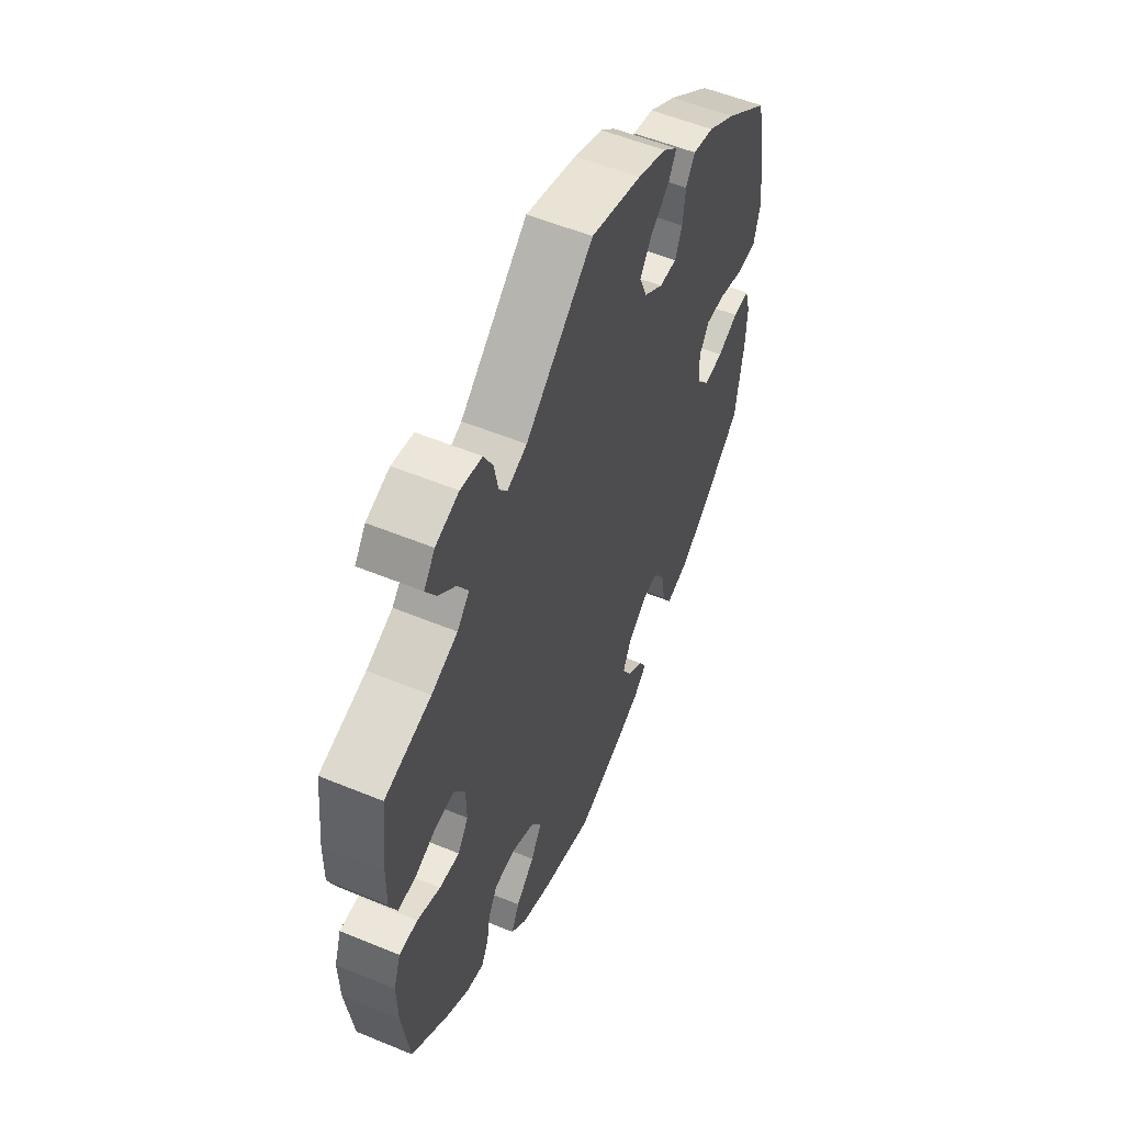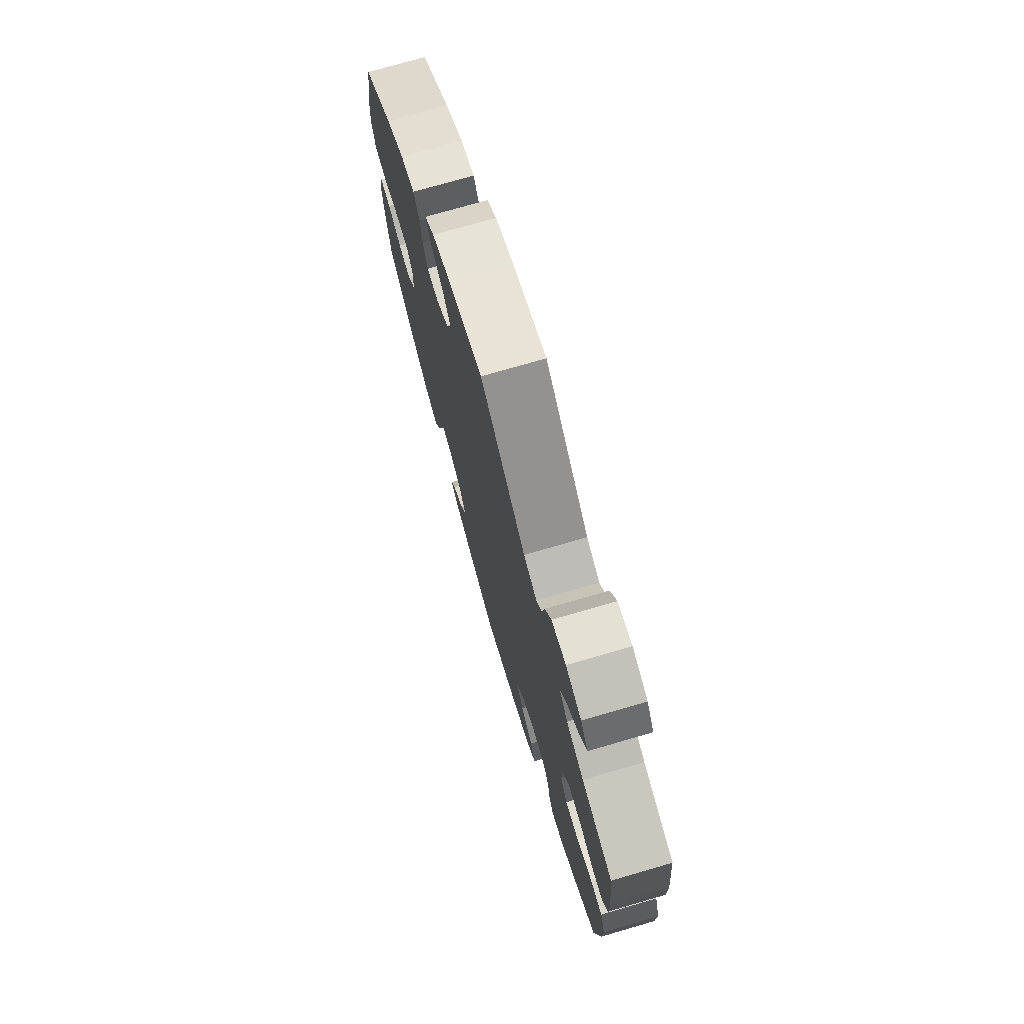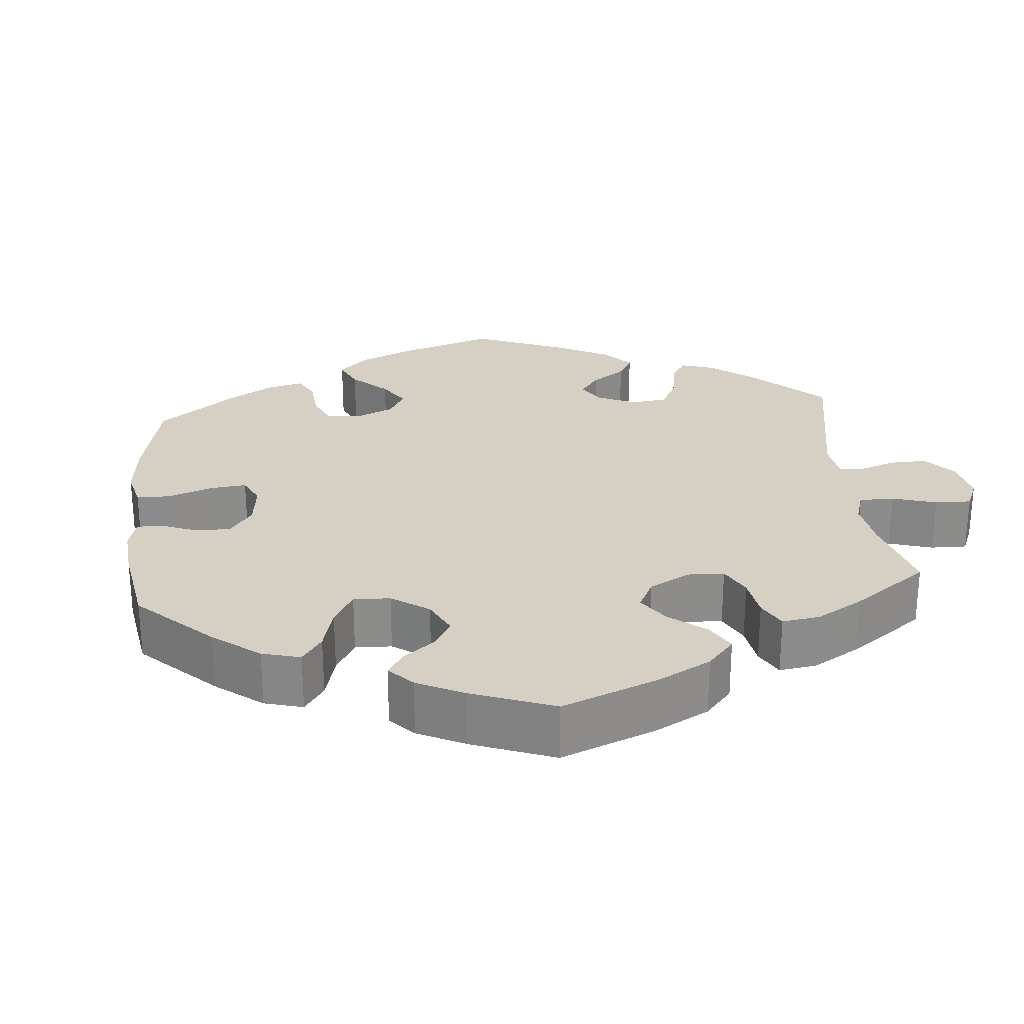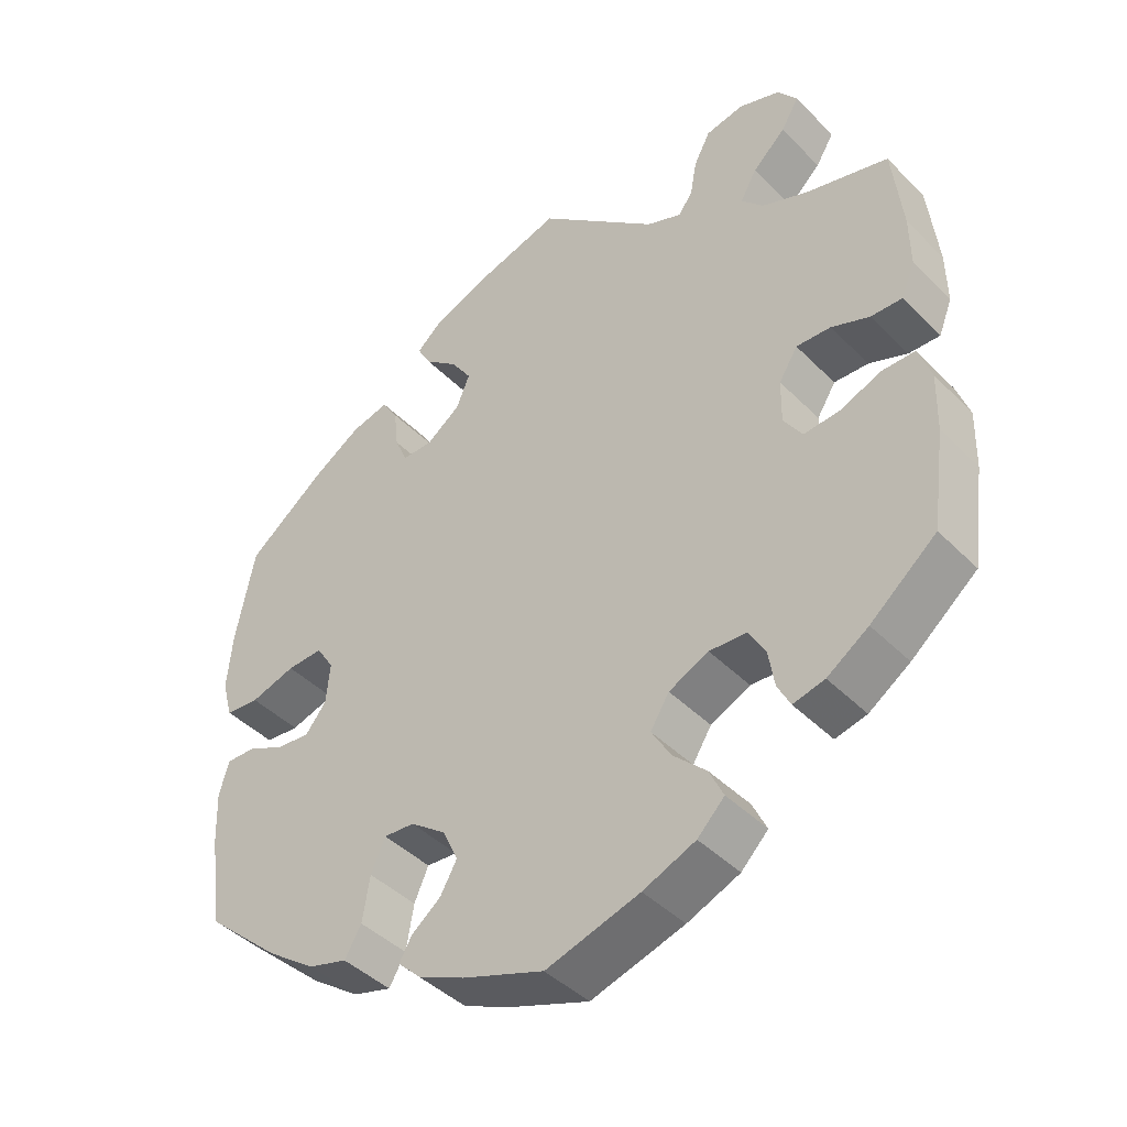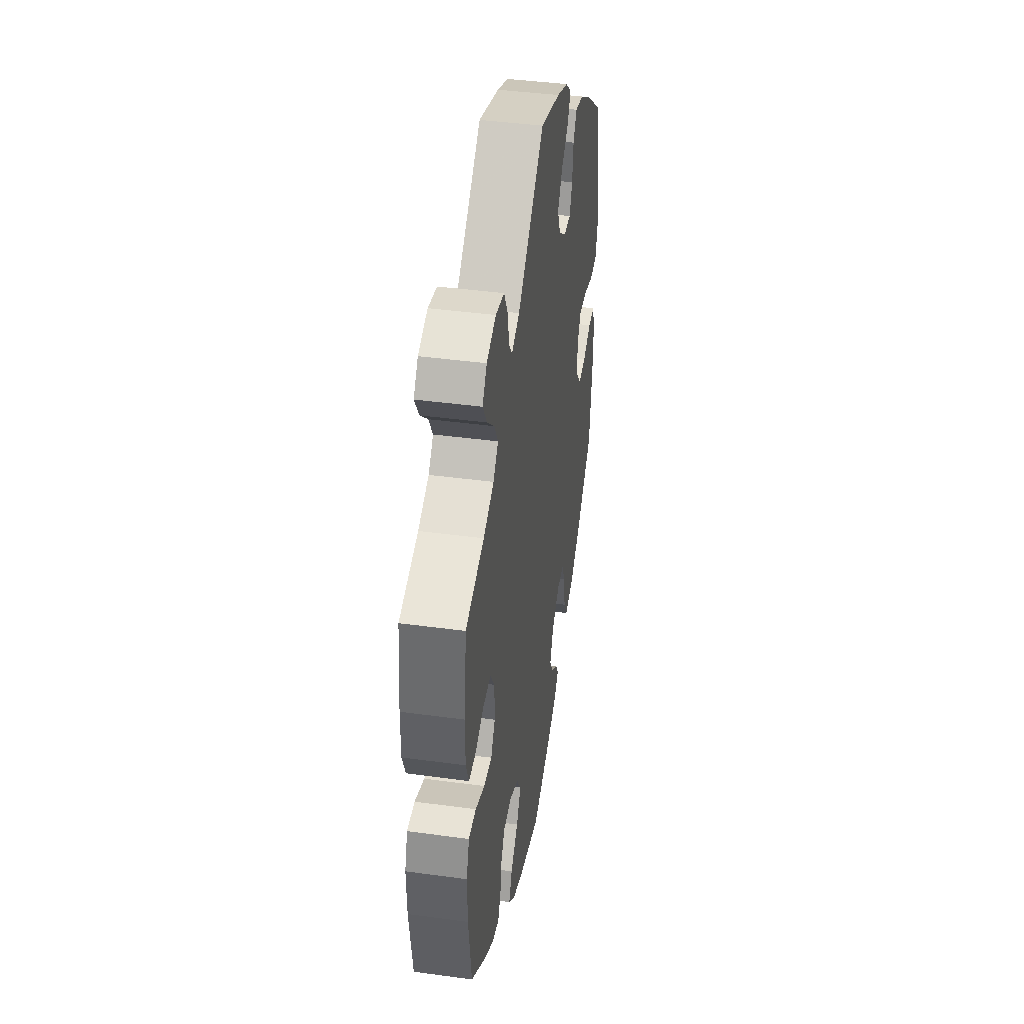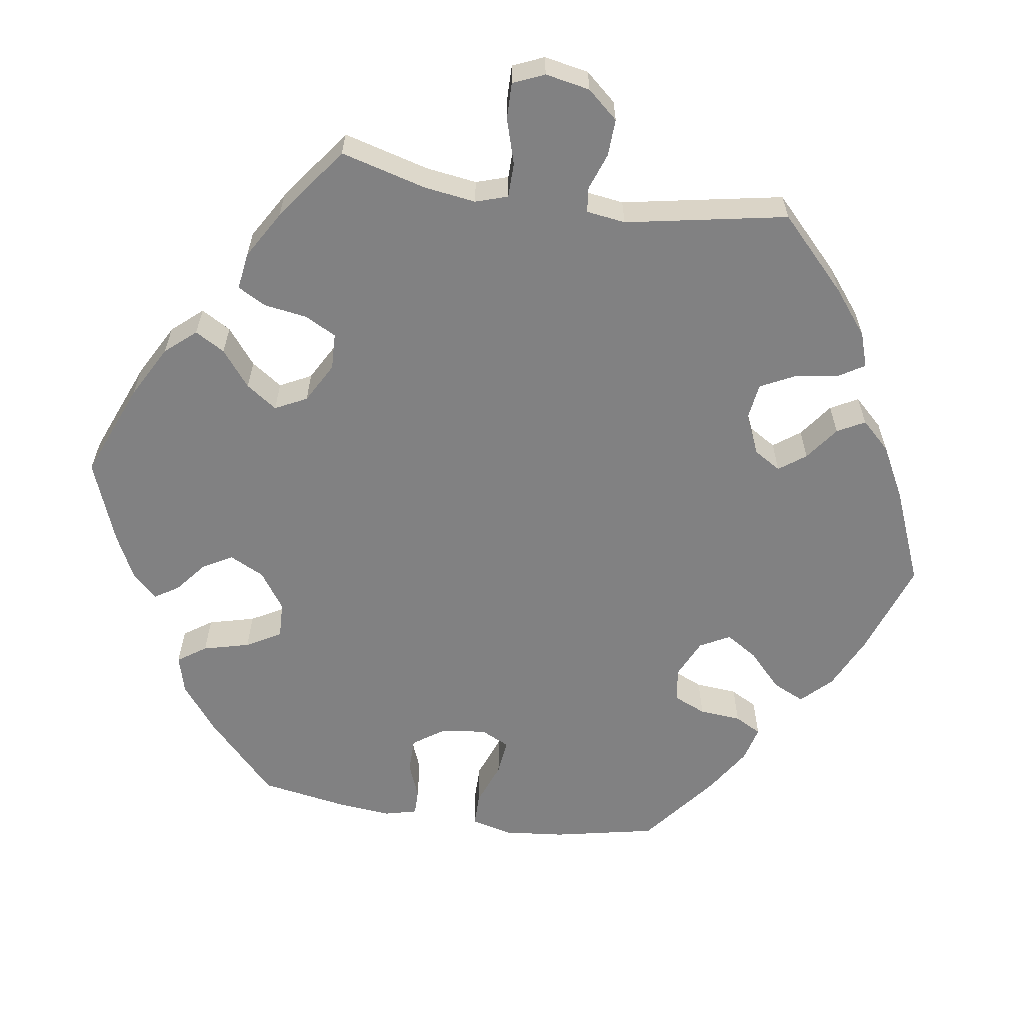
<metadata>
{"format":"obj","ext":"obj","renderer":"f3d","projection":"perspective","resolution":1024,"background":"white","views":[{"elev":55.2,"azim":-66.5,"up":"+Z"},{"elev":74.5,"azim":-106.2,"up":"+Z"},{"elev":26.2,"azim":-125.2,"up":"+Y"},{"elev":-43.1,"azim":-139.6,"up":"+Z"},{"elev":41.8,"azim":-80.7,"up":"+Z"},{"elev":-60.5,"azim":-38.6,"up":"+Y"}]}
</metadata>
<code>
v 0.4 0.07 -0.378
v 0.336 0.07 -0.424
v 0.284 0.07 -0.439
v 0.262 0.07 -0.401
v 0.252 0.07 -0.341
v 0.233 0.07 -0.298
v 0.192 0.07 -0.301
v 0.145 0.07 -0.336
v 0.124 0.07 -0.381
v 0.146 0.07 -0.42
v 0.185 0.07 -0.451
v 0.202 0.07 -0.48
v 0.171 0.07 -0.51
v 0.11 0.07 -0.538
v 0.001 0.07 -0.578
v -0.124 0.07 -0.541
v -0.194 0.07 -0.512
v -0.23 0.07 -0.476
v -0.211 0.07 -0.436
v -0.167 0.07 -0.393
v -0.141 0.07 -0.349
v -0.166 0.07 -0.309
v -0.219 0.07 -0.284
v -0.269 0.07 -0.287
v -0.291 0.07 -0.325
v -0.299 0.07 -0.375
v -0.316 0.07 -0.408
v -0.358 0.07 -0.398
v -0.413 0.07 -0.361
v -0.501 0.07 -0.289
v -0.519 0.07 -0.159
v -0.521 0.07 -0.081
v -0.504 0.07 -0.032
v -0.46 0.07 -0.032
v -0.405 0.07 -0.054
v -0.357 0.07 -0.058
v -0.332 0.07 -0.02
v -0.333 0.07 0.039
v -0.358 0.07 0.079
v -0.404 0.07 0.077
v -0.455 0.07 0.057
v -0.497 0.07 0.056
v -0.515 0.07 0.101
v -0.514 0.07 0.171
v -0.501 0.07 0.289
v -0.391 0.07 0.318
v -0.329 0.07 0.343
v -0.3 0.07 0.375
v -0.322 0.07 0.414
v -0.366 0.07 0.455
v -0.39 0.07 0.495
v -0.364 0.07 0.53
v -0.309 0.07 0.549
v -0.258 0.07 0.539
v -0.236 0.07 0.497
v -0.227 0.07 0.448
v -0.208 0.07 0.422
v -0.161 0.07 0.441
v -0.001 0.07 0.578
v 0.119 0.07 0.543
v 0.187 0.07 0.516
v 0.222 0.07 0.485
v 0.204 0.07 0.452
v 0.159 0.07 0.415
v 0.132 0.07 0.374
v 0.15 0.07 0.33
v 0.195 0.07 0.297
v 0.236 0.07 0.296
v 0.253 0.07 0.335
v 0.259 0.07 0.389
v 0.28 0.07 0.423
v 0.33 0.07 0.411
v 0.395 0.07 0.37
v 0.5 0.07 0.289
v 0.525 0.07 0.162
v 0.532 0.07 0.084
v 0.518 0.07 0.033
v 0.473 0.07 0.029
v 0.413 0.07 0.047
v 0.365 0.07 0.049
v 0.342 0.07 0.012
v 0.347 0.07 -0.043
v 0.375 0.07 -0.078
v 0.42 0.07 -0.073
v 0.469 0.07 -0.05
v 0.508 0.07 -0.049
v 0.521 0.07 -0.095
v 0.518 0.07 -0.166
v 0.5 0.07 -0.289
v 0.4 0 -0.378
v 0.336 0 -0.424
v 0.284 0 -0.439
v 0.262 0 -0.401
v 0.252 0 -0.341
v 0.233 0 -0.298
v 0.192 0 -0.301
v 0.145 0 -0.336
v 0.124 0 -0.381
v 0.146 0 -0.42
v 0.185 0 -0.451
v 0.202 0 -0.48
v 0.171 0 -0.51
v 0.11 0 -0.538
v 0.001 0 -0.578
v -0.124 0 -0.541
v -0.194 0 -0.512
v -0.23 0 -0.476
v -0.211 0 -0.436
v -0.167 0 -0.393
v -0.141 0 -0.349
v -0.166 0 -0.309
v -0.219 0 -0.284
v -0.269 0 -0.287
v -0.291 0 -0.325
v -0.299 0 -0.375
v -0.316 0 -0.408
v -0.358 0 -0.398
v -0.413 0 -0.361
v -0.501 0 -0.289
v -0.519 0 -0.159
v -0.521 0 -0.081
v -0.504 0 -0.032
v -0.46 0 -0.032
v -0.405 0 -0.054
v -0.357 0 -0.058
v -0.332 0 -0.02
v -0.333 0 0.039
v -0.358 0 0.079
v -0.404 0 0.077
v -0.455 0 0.057
v -0.497 0 0.056
v -0.515 0 0.101
v -0.514 0 0.171
v -0.501 0 0.289
v -0.391 0 0.318
v -0.329 0 0.343
v -0.3 0 0.375
v -0.322 0 0.414
v -0.366 0 0.455
v -0.39 0 0.495
v -0.364 0 0.53
v -0.309 0 0.549
v -0.258 0 0.539
v -0.236 0 0.497
v -0.227 0 0.448
v -0.208 0 0.422
v -0.161 0 0.441
v -0.001 0 0.578
v 0.119 0 0.543
v 0.187 0 0.516
v 0.222 0 0.485
v 0.204 0 0.452
v 0.159 0 0.415
v 0.132 0 0.374
v 0.15 0 0.33
v 0.195 0 0.297
v 0.236 0 0.296
v 0.253 0 0.335
v 0.259 0 0.389
v 0.28 0 0.423
v 0.33 0 0.411
v 0.395 0 0.37
v 0.5 0 0.289
v 0.525 0 0.162
v 0.532 0 0.084
v 0.518 0 0.033
v 0.473 0 0.029
v 0.413 0 0.047
v 0.365 0 0.049
v 0.342 0 0.012
v 0.347 0 -0.043
v 0.375 0 -0.078
v 0.42 0 -0.073
v 0.469 0 -0.05
v 0.508 0 -0.049
v 0.521 0 -0.095
v 0.518 0 -0.166
v 0.5 0 -0.289
f 84 85 86 87
f 83 84 87 88
f 76 77 78 79
f 76 79 80
f 75 76 80
f 74 75 80
f 73 74 80 81
f 69 70 71 72
f 68 69 72 73
f 61 62 63 64
f 61 64 65
f 58 59 60 61
f 57 58 61 65
f 53 54 55 56
f 53 56 57
f 52 53 57
f 49 50 51 52
f 48 49 52 57
f 47 48 57 65
f 43 44 45 46
f 40 41 42 43
f 39 40 43 46
f 38 39 46 47
f 32 33 34 35
f 32 35 36
f 31 32 36
f 30 31 36
f 29 30 36 37
f 25 26 27 28
f 24 25 28 29
f 17 18 19 20
f 17 20 21
f 16 17 21
f 15 16 21
f 14 15 21
f 13 14 21 22
f 10 11 12 13
f 9 10 13 22
f 2 3 4 5
f 2 5 6
f 1 2 6
f 83 88 89 1
f 68 73 81
f 67 68 81 82
f 66 67 82
f 38 47 65 66
f 37 38 66 82
f 24 29 37
f 23 24 37 82
f 8 9 22 23
f 7 8 23 82
f 6 7 82 83
f 1 6 83
f 176 175 174 173
f 177 176 173 172
f 168 167 166 165
f 169 168 165
f 169 165 164
f 169 164 163
f 170 169 163 162
f 161 160 159 158
f 162 161 158 157
f 153 152 151 150
f 154 153 150
f 150 149 148 147
f 154 150 147 146
f 145 144 143 142
f 146 145 142
f 146 142 141
f 141 140 139 138
f 146 141 138 137
f 154 146 137 136
f 135 134 133 132
f 132 131 130 129
f 135 132 129 128
f 136 135 128 127
f 124 123 122 121
f 125 124 121
f 125 121 120
f 125 120 119
f 126 125 119 118
f 117 116 115 114
f 118 117 114 113
f 109 108 107 106
f 110 109 106
f 110 106 105
f 110 105 104
f 110 104 103
f 111 110 103 102
f 102 101 100 99
f 111 102 99 98
f 94 93 92 91
f 95 94 91
f 95 91 90
f 90 178 177 172
f 170 162 157
f 171 170 157 156
f 171 156 155
f 155 154 136 127
f 171 155 127 126
f 126 118 113
f 171 126 113 112
f 112 111 98 97
f 171 112 97 96
f 172 171 96 95
f 172 95 90
f 1 90 91 2
f 2 91 92 3
f 3 92 93 4
f 4 93 94 5
f 5 94 95 6
f 6 95 96 7
f 7 96 97 8
f 8 97 98 9
f 9 98 99 10
f 10 99 100 11
f 11 100 101 12
f 12 101 102 13
f 13 102 103 14
f 14 103 104 15
f 15 104 105 16
f 16 105 106 17
f 17 106 107 18
f 18 107 108 19
f 19 108 109 20
f 20 109 110 21
f 21 110 111 22
f 22 111 112 23
f 23 112 113 24
f 24 113 114 25
f 25 114 115 26
f 26 115 116 27
f 27 116 117 28
f 28 117 118 29
f 29 118 119 30
f 30 119 120 31
f 31 120 121 32
f 32 121 122 33
f 33 122 123 34
f 34 123 124 35
f 35 124 125 36
f 36 125 126 37
f 37 126 127 38
f 38 127 128 39
f 39 128 129 40
f 40 129 130 41
f 41 130 131 42
f 42 131 132 43
f 43 132 133 44
f 44 133 134 45
f 45 134 135 46
f 46 135 136 47
f 47 136 137 48
f 48 137 138 49
f 49 138 139 50
f 50 139 140 51
f 51 140 141 52
f 52 141 142 53
f 53 142 143 54
f 54 143 144 55
f 55 144 145 56
f 56 145 146 57
f 57 146 147 58
f 58 147 148 59
f 59 148 149 60
f 60 149 150 61
f 61 150 151 62
f 62 151 152 63
f 63 152 153 64
f 64 153 154 65
f 65 154 155 66
f 66 155 156 67
f 67 156 157 68
f 68 157 158 69
f 69 158 159 70
f 70 159 160 71
f 71 160 161 72
f 72 161 162 73
f 73 162 163 74
f 74 163 164 75
f 75 164 165 76
f 76 165 166 77
f 77 166 167 78
f 78 167 168 79
f 79 168 169 80
f 80 169 170 81
f 81 170 171 82
f 82 171 172 83
f 83 172 173 84
f 84 173 174 85
f 85 174 175 86
f 86 175 176 87
f 87 176 177 88
f 88 177 178 89
f 89 178 90 1

</code>
